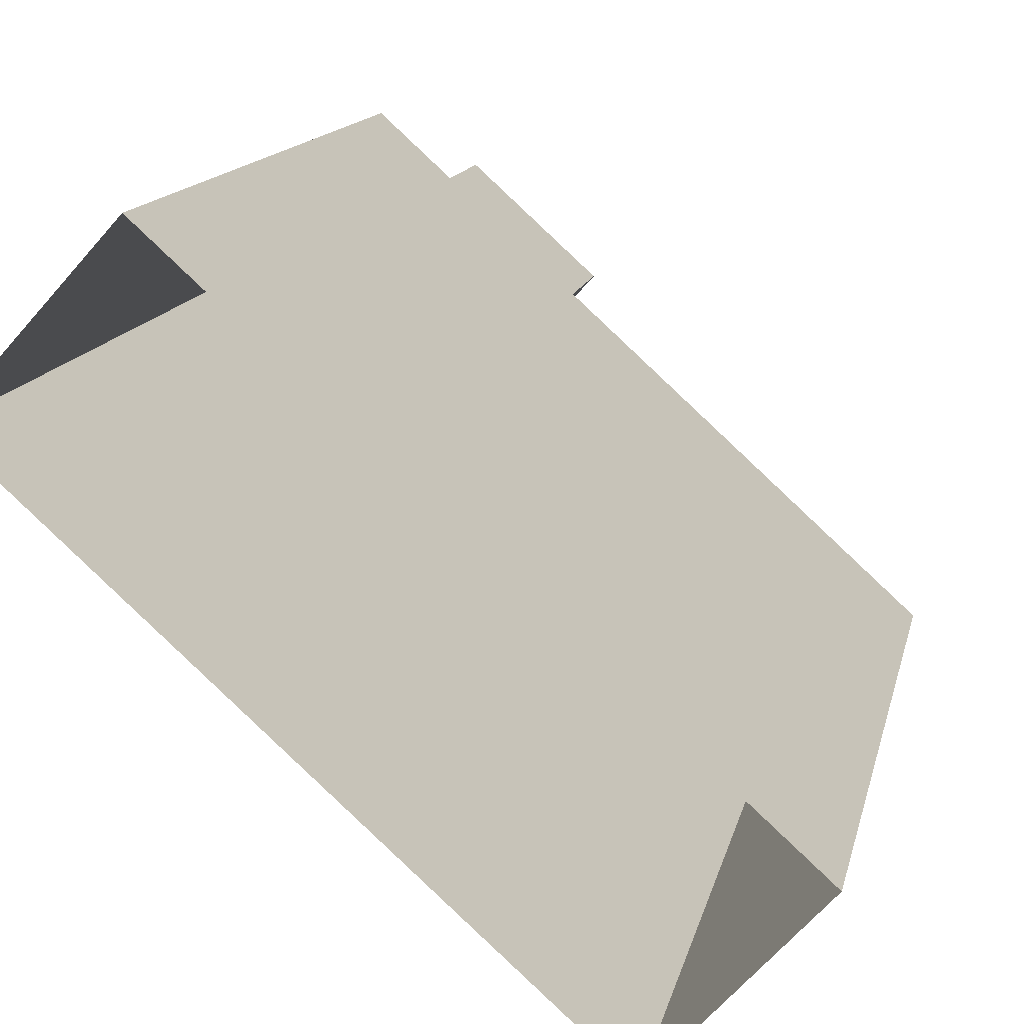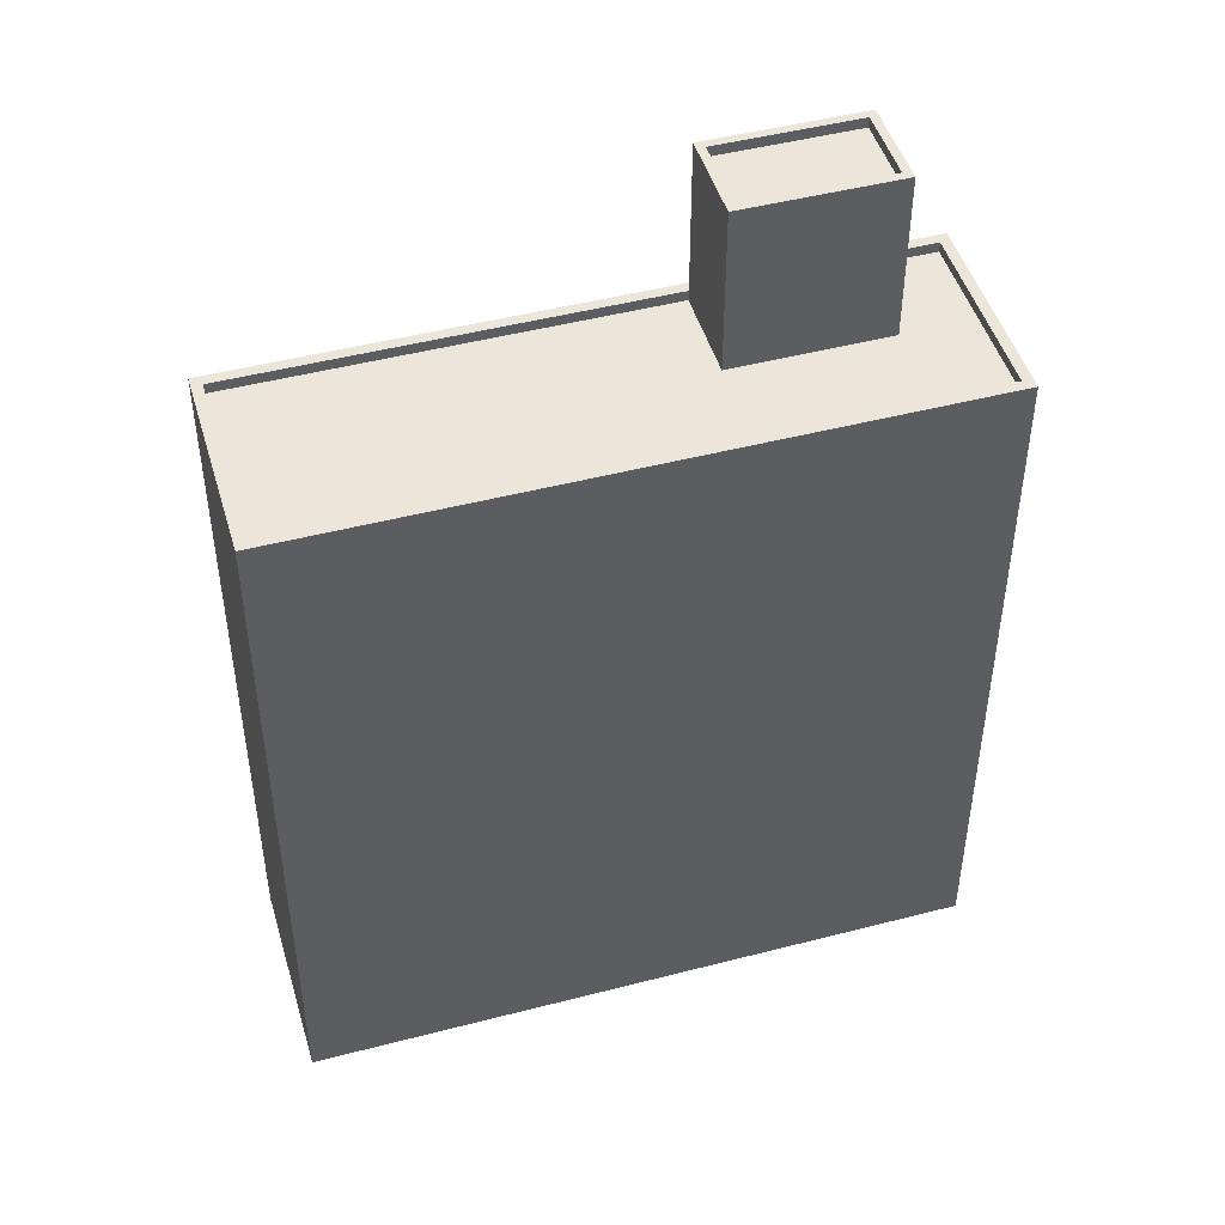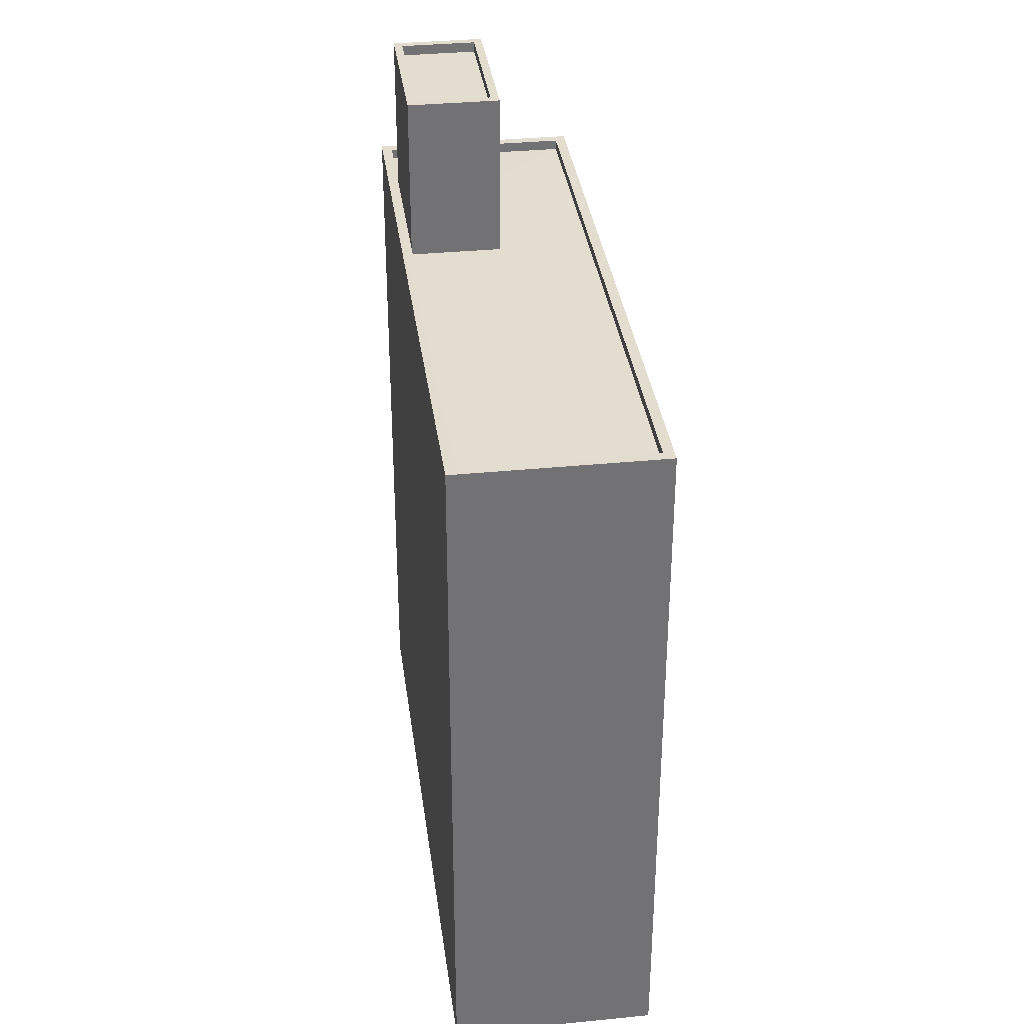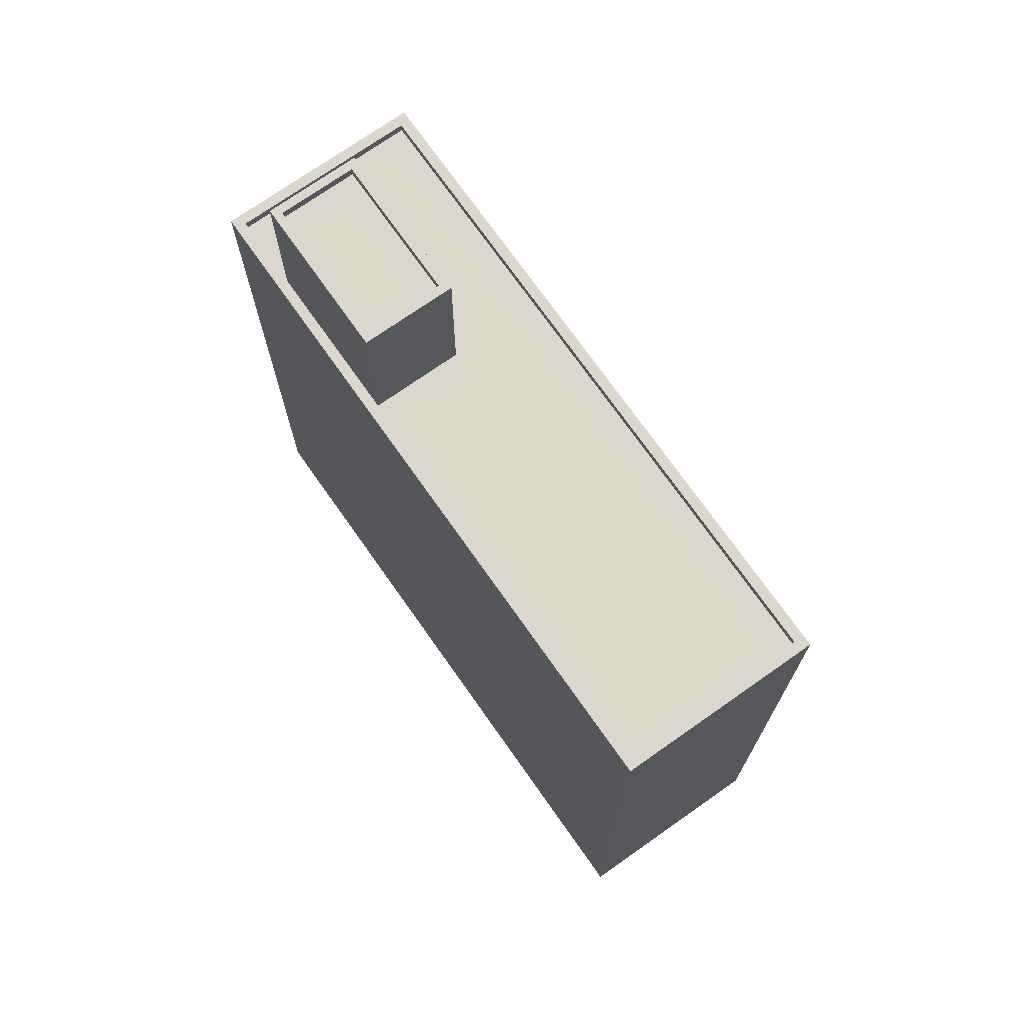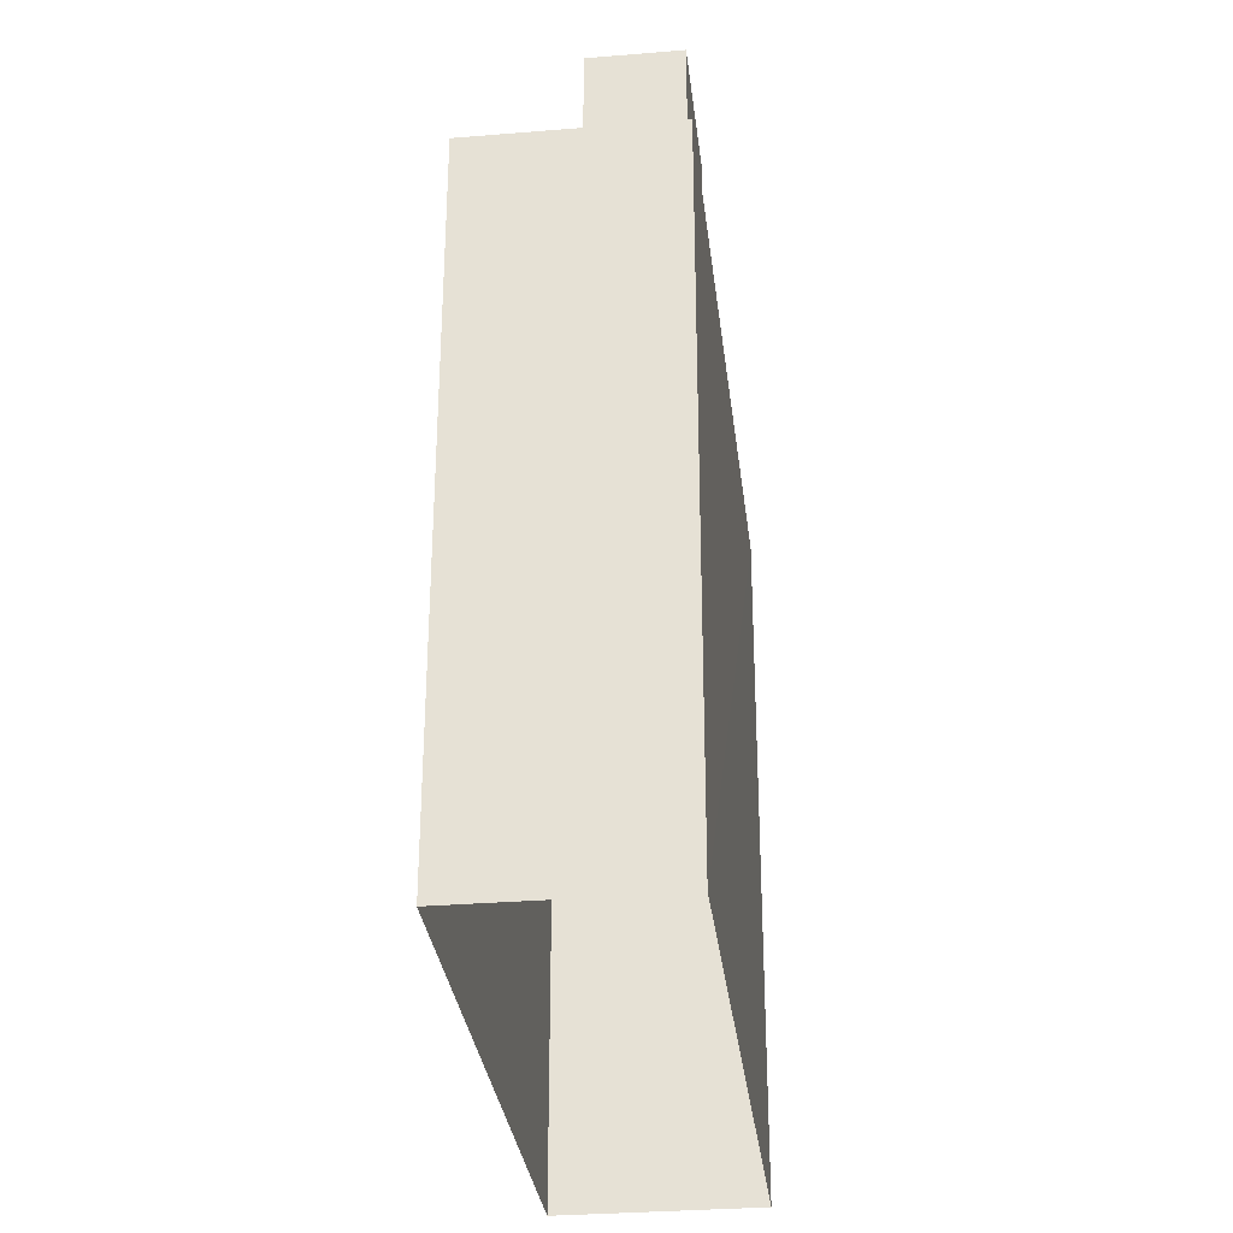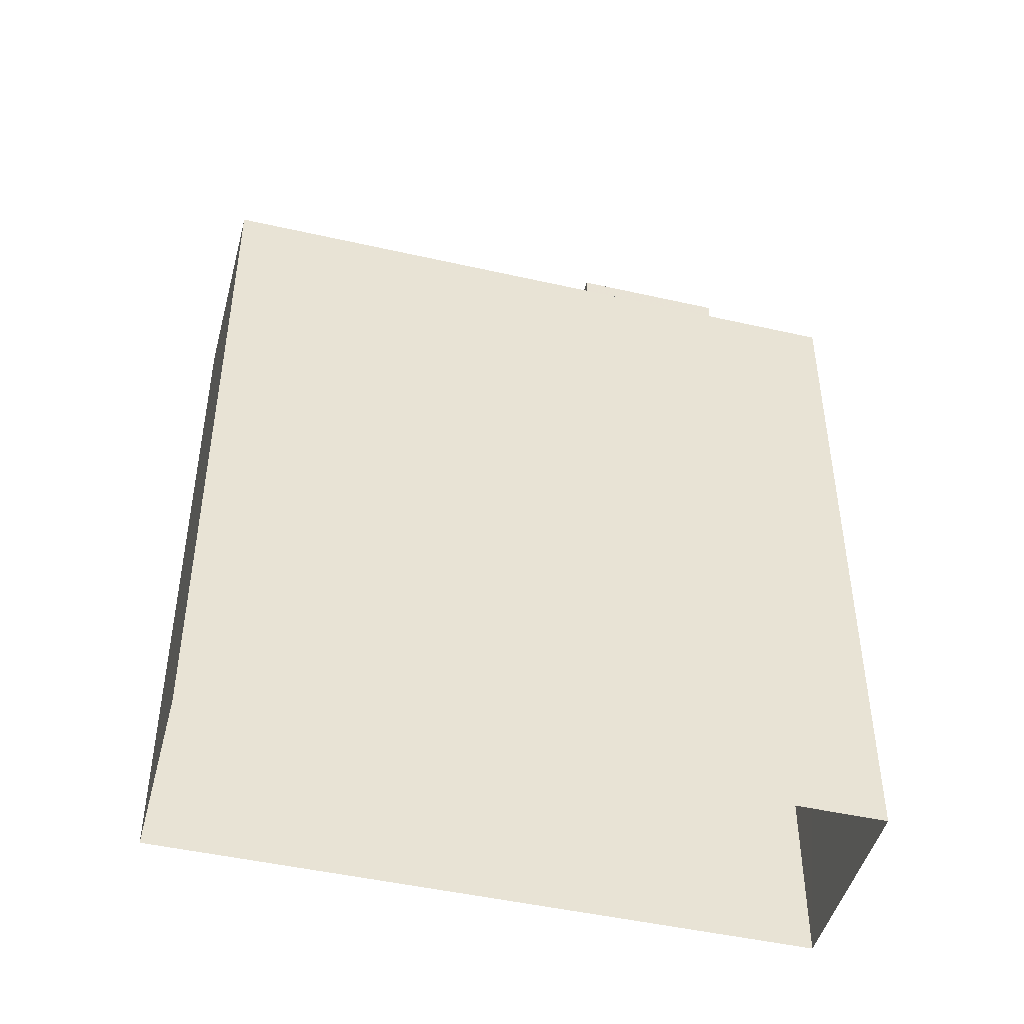
<metadata>
{"format":"obj","ext":"obj","renderer":"f3d","projection":"perspective","resolution":1024,"background":"white","views":[{"elev":13.4,"azim":-168.4,"up":"+Y"},{"elev":47.3,"azim":25.7,"up":"+Z"},{"elev":34.8,"azim":-55.5,"up":"+Z"},{"elev":73.0,"azim":-83.1,"up":"+Z"},{"elev":-31.4,"azim":138.7,"up":"+Z"},{"elev":-46.7,"azim":27.5,"up":"+Z"}]}
</metadata>
<code>
v -5501 -3.715e+04 2.292
v -5510 -3.717e+04 2.291
v -5513 -3.716e+04 2.292
v -5498 -3.716e+04 2.291
v -5504 -3.716e+04 23.08
v -5503 -3.715e+04 23.08
v -5505 -3.716e+04 23.08
v -5502 -3.716e+04 23.08
v -5503 -3.715e+04 23.33
v -5503 -3.715e+04 23.33
v -5506 -3.716e+04 23.33
v -5505 -3.716e+04 23.33
v -5502 -3.716e+04 23.33
v -5501 -3.716e+04 23.33
v -5504 -3.716e+04 23.33
v -5504 -3.716e+04 23.33
v -5503 -3.715e+04 19.3
v -5502 -3.715e+04 19.3
v -5503 -3.715e+04 19.3
v -5499 -3.716e+04 19.3
v -5501 -3.716e+04 19.3
v -5500 -3.716e+04 19.3
v -5504 -3.716e+04 19.3
v -5510 -3.717e+04 19.3
v -5513 -3.716e+04 19.3
v -5506 -3.716e+04 19.3
v -5513 -3.716e+04 19.55
v -5502 -3.715e+04 19.55
v -5501 -3.715e+04 19.55
v -5513 -3.716e+04 19.55
v -5510 -3.717e+04 19.55
v -5499 -3.716e+04 19.55
v -5498 -3.716e+04 19.55
v -5510 -3.717e+04 19.55
f 1 2 3
f 1 4 2
f 5 6 7
f 5 8 6
f 9 10 11
f 12 9 11
f 9 13 10
f 13 14 10
f 11 15 16
f 12 11 16
f 15 14 13
f 16 15 13
f 17 18 19
f 20 18 21
f 22 20 21
f 17 21 18
f 22 23 24
f 23 25 24
f 26 19 25
f 22 21 23
f 17 19 26
f 23 26 25
f 27 28 29
f 30 27 29
f 27 30 31
f 32 33 29
f 30 34 31
f 28 32 29
f 34 33 32
f 31 34 32
f 16 5 7
f 12 16 7
f 12 7 6
f 9 12 6
f 13 6 8
f 13 9 6
f 16 8 5
f 16 13 8
f 17 11 10
f 17 26 11
f 14 17 10
f 14 21 17
f 15 21 14
f 15 23 21
f 26 23 15
f 11 26 15
f 31 24 25
f 27 31 25
f 25 19 27
f 19 18 28
f 19 28 27
f 32 18 20
f 32 28 18
f 24 31 22
f 22 32 20
f 22 31 32
f 30 29 1
f 3 30 1
f 33 4 1
f 29 33 1
f 34 2 4
f 33 34 4
f 34 3 2
f 34 30 3

</code>
